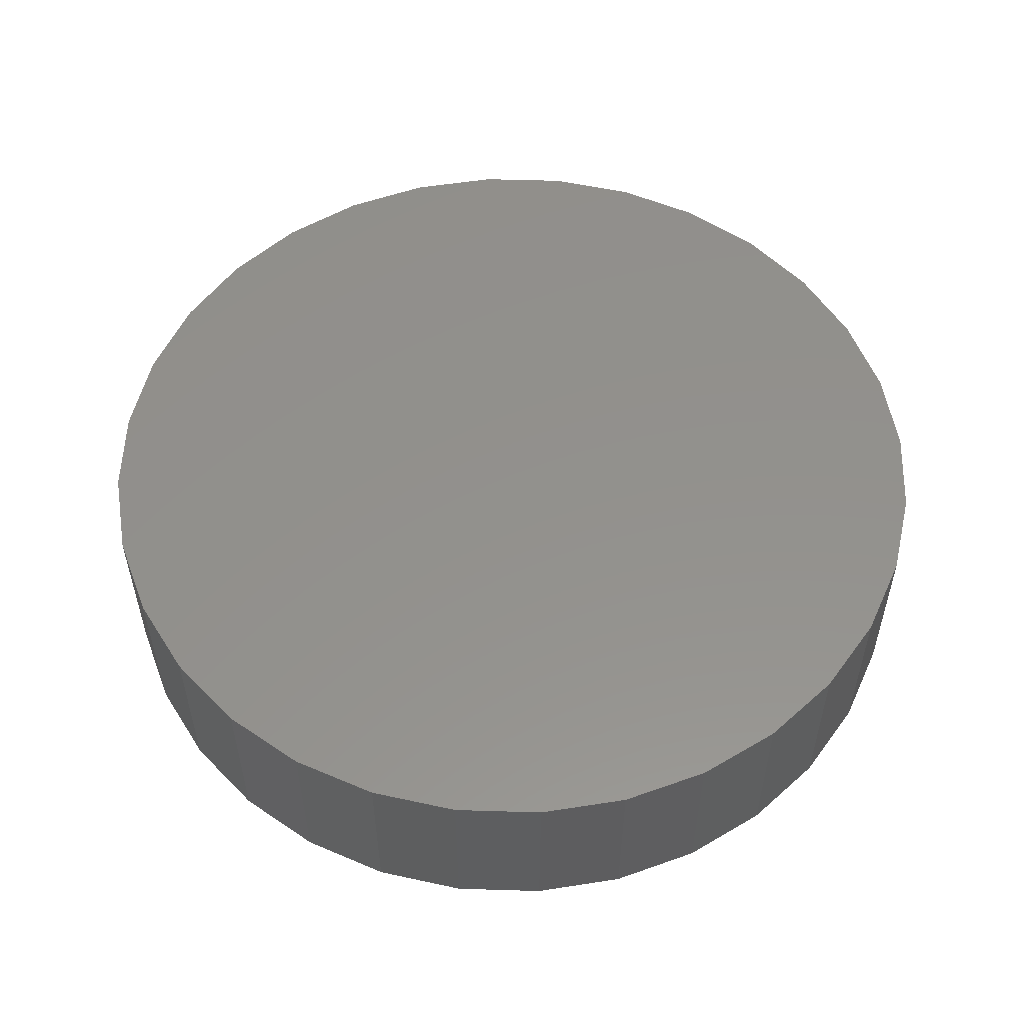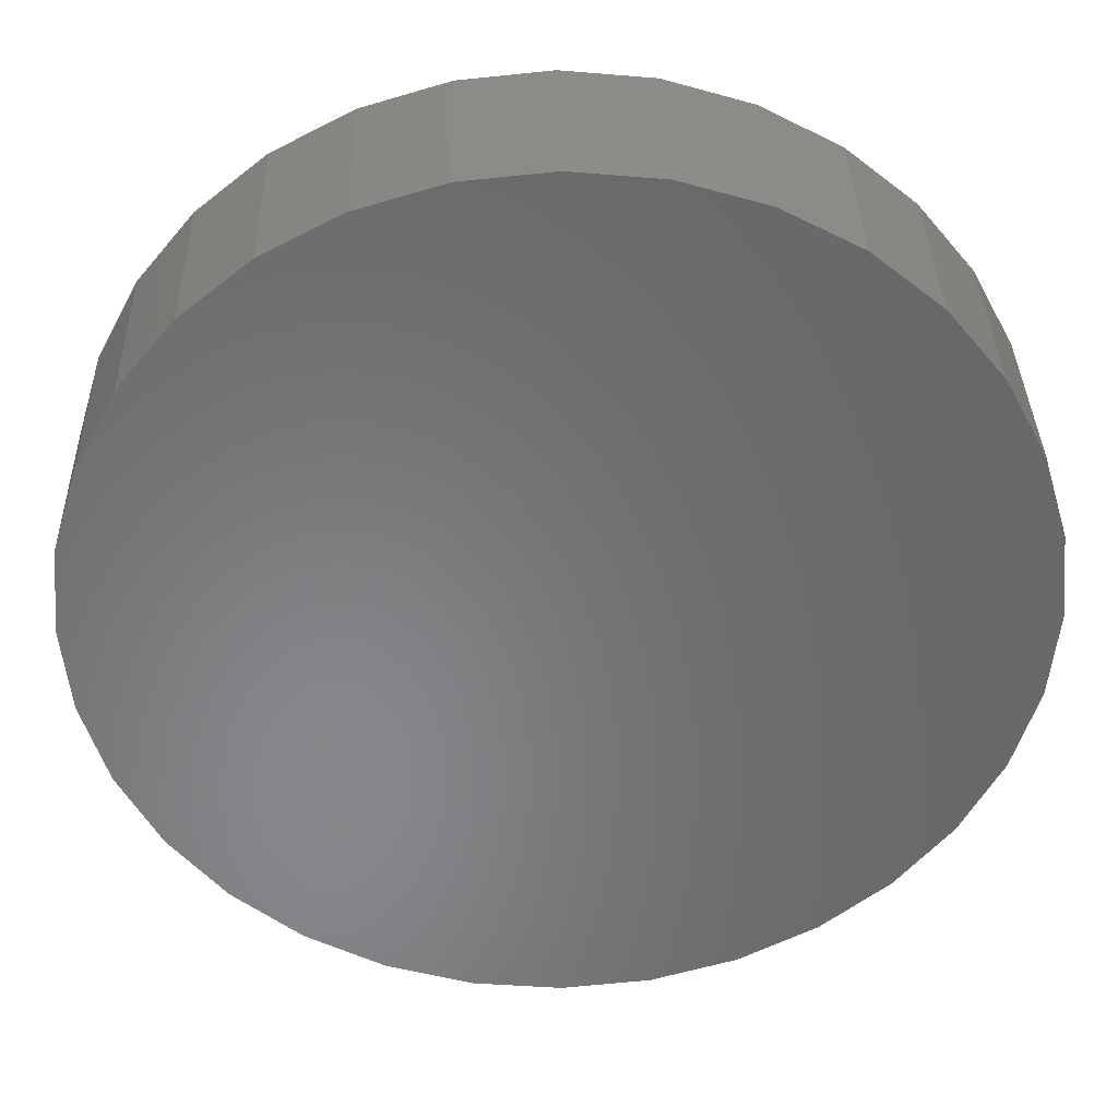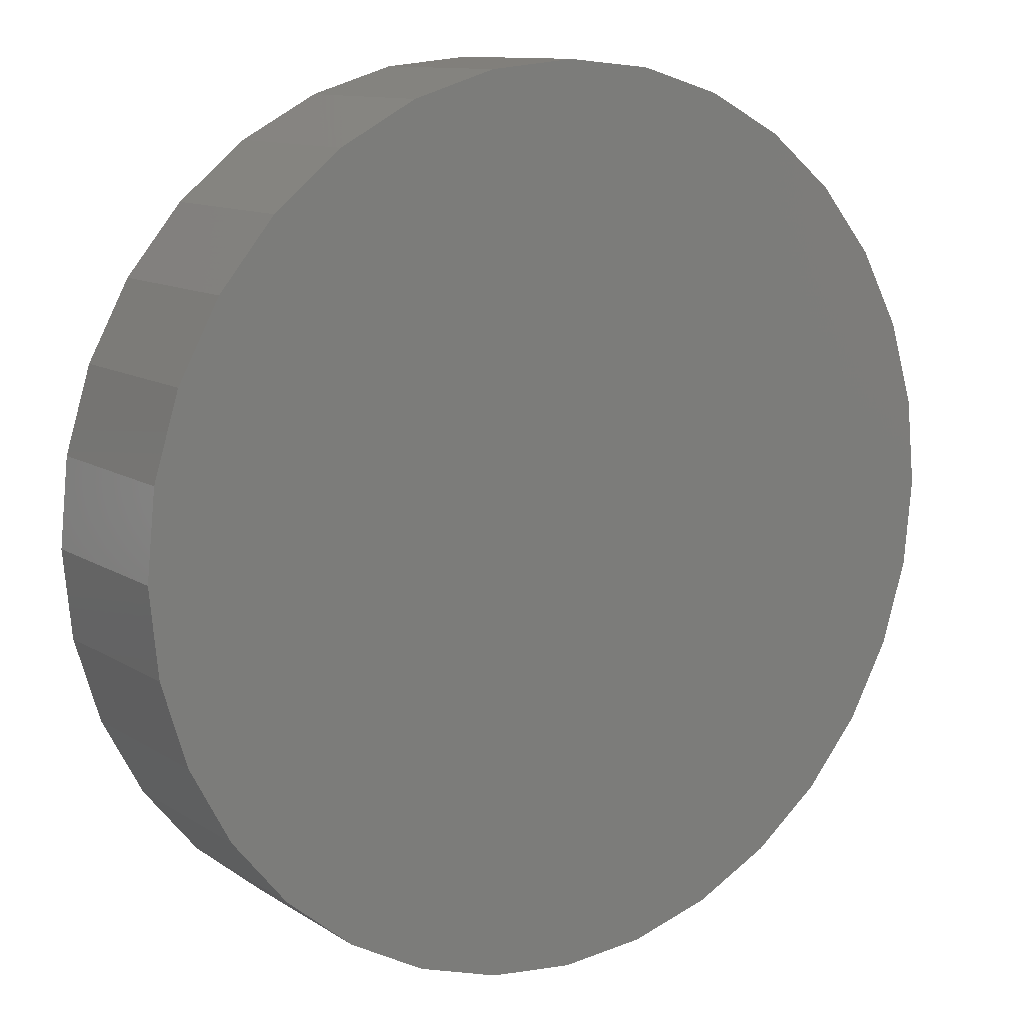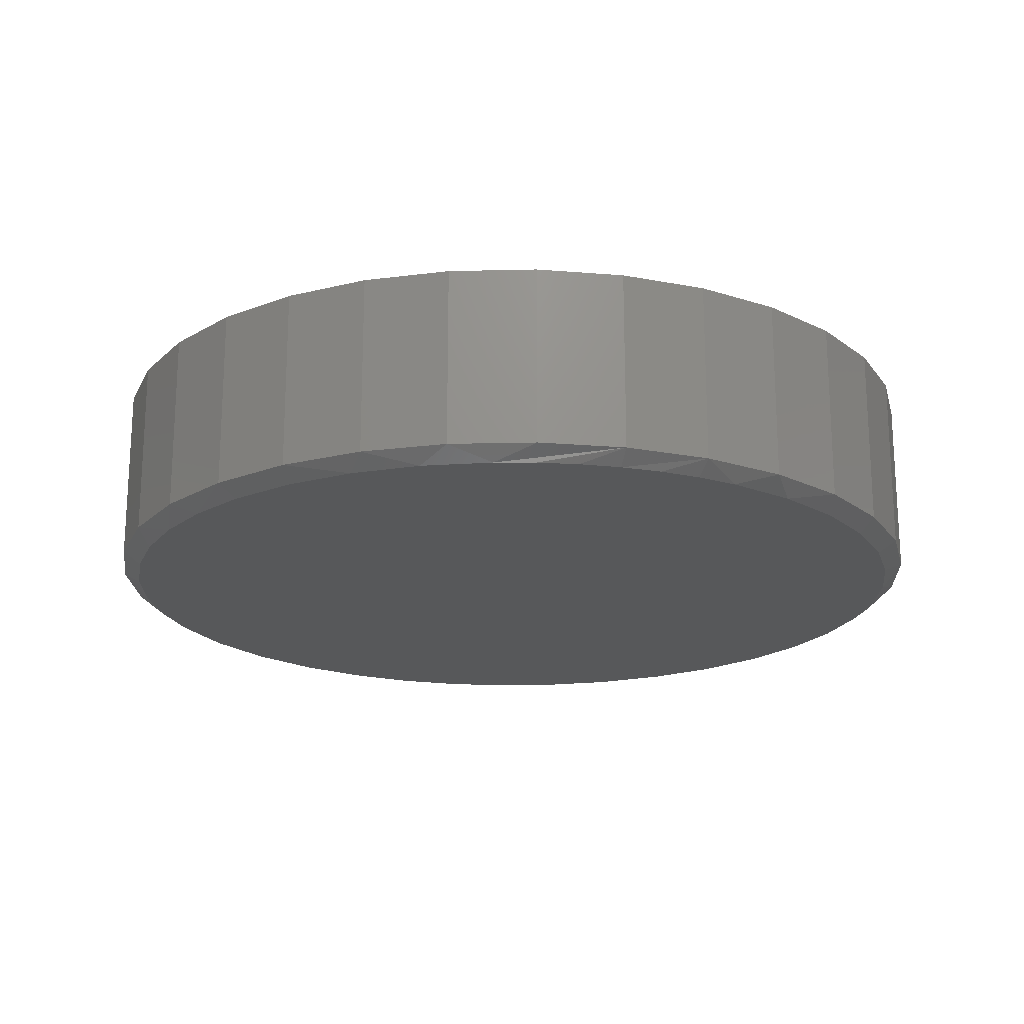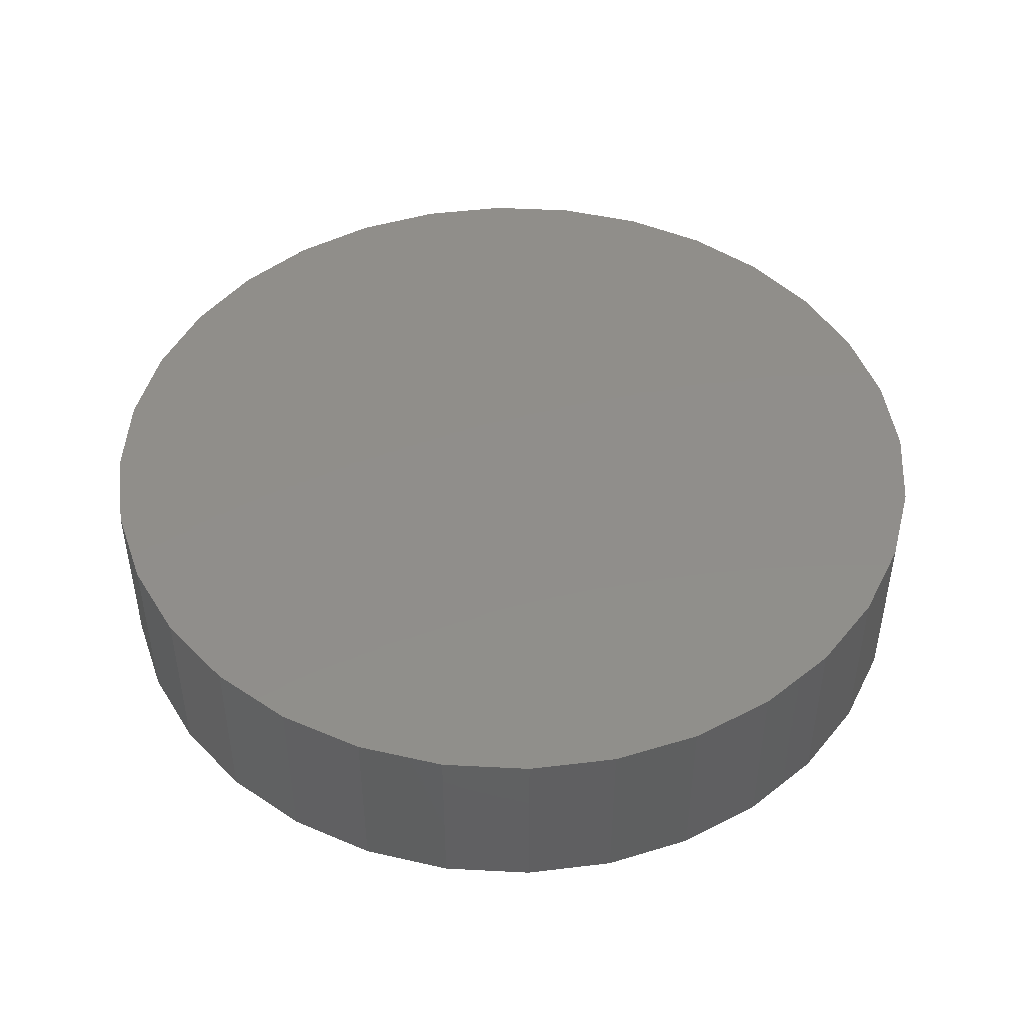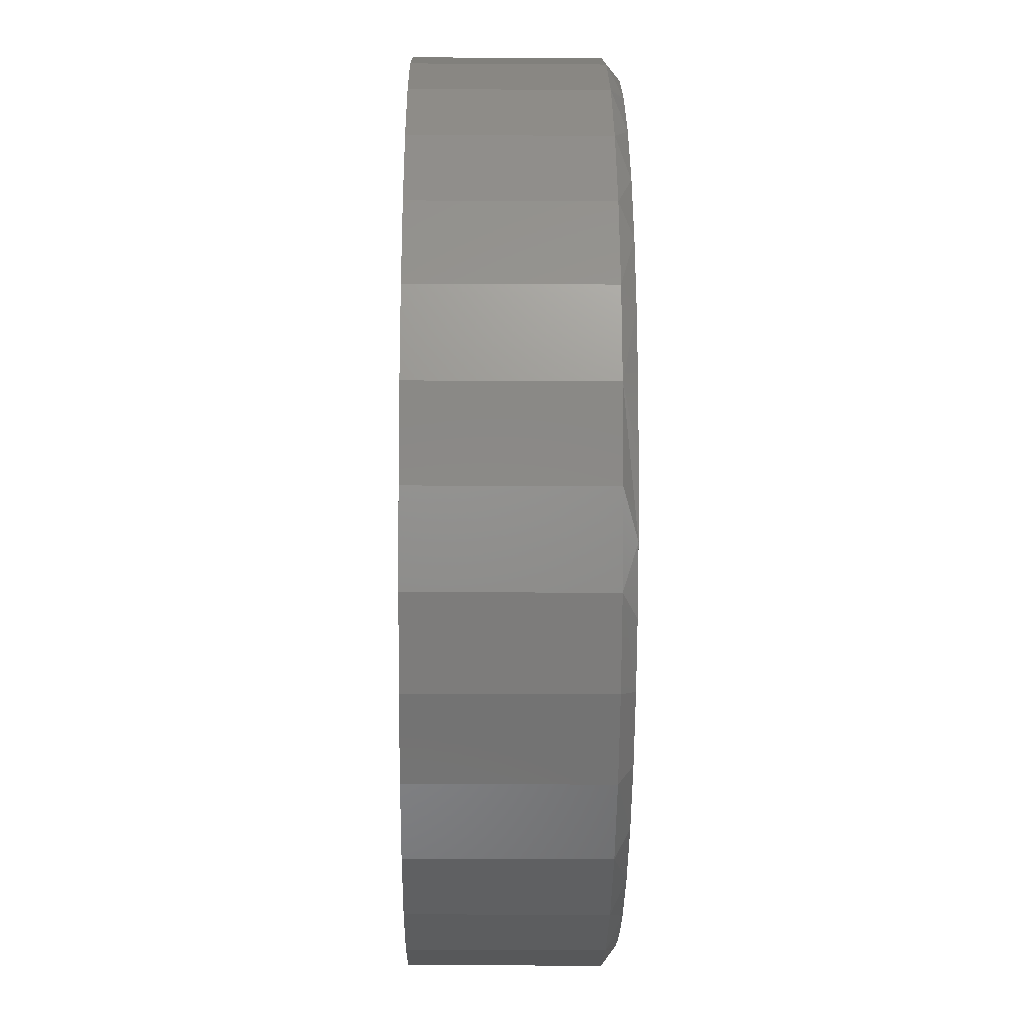
<metadata>
{"format":"stl","ext":"stl","renderer":"f3d","projection":"perspective","resolution":1024,"background":"white","views":[{"elev":54.5,"azim":63.7,"up":"+Y"},{"elev":35.5,"azim":178.6,"up":"+Z"},{"elev":11.2,"azim":146.2,"up":"+Z"},{"elev":-19.3,"azim":165.6,"up":"+Y"},{"elev":46.6,"azim":-171.0,"up":"+Y"},{"elev":-14.0,"azim":-90.8,"up":"+Z"}]}
</metadata>
<code>
# stl→obj: 105 verts, 206 faces
v 0.0716 -0.3359 0.7238
v -0.03833 -0.3359 0.7252
v -0.1472 -0.3359 0.7099
v 0.1801 -0.3359 0.706
v 0.1494 -0.3359 -0.7127
v -0.06322 -0.3359 -0.7232
v 0.07901 -0.3359 -0.7232
v 0.007895 -0.3359 -0.7266
v 0.3048 -0.3359 0.6632
v -0.2525 -0.3359 0.6784
v 0.4198 -0.3359 0.5986
v -0.3674 -0.3359 0.6222
v 0.5212 -0.3359 0.5143
v -0.4707 -0.3359 0.5468
v 0.6057 -0.3359 0.4131
v -0.5591 -0.3359 0.4544
v 0.6611 -0.3359 0.3184
v -0.63 -0.3359 0.348
v 0.7016 -0.3359 0.2164
v -0.6788 -0.3359 0.2375
v 0.7263 -0.3359 0.1094
v -0.7087 -0.3359 0.1204
v 0.7345 -0.3359 -2.019e-16
v -0.7187 -0.3359 1.32e-07
v 0.7263 -0.3359 -0.1092
v -0.7105 -0.3359 -0.1092
v 0.7017 -0.3359 -0.2159
v -0.6859 -0.3359 -0.2159
v 0.6614 -0.3359 -0.3176
v -0.6456 -0.3359 -0.3176
v 0.6063 -0.3359 -0.4122
v -0.5905 -0.3359 -0.4122
v 0.5288 -0.3359 -0.5067
v -0.513 -0.3359 -0.5067
v 0.4365 -0.3359 -0.5868
v -0.4207 -0.3359 -0.5868
v 0.3321 -0.3359 -0.6503
v -0.3163 -0.3359 -0.6503
v 0.2185 -0.3359 -0.6955
v -0.2027 -0.3359 -0.6955
v -0.1336 -0.3359 -0.7127
v 0.7658 1.674e-16 -9.282e-17
v 0.7658 -0.3125 -2.784e-16
v 0.7512 1.658e-16 -0.1479
v 0.7512 -0.3125 -0.1479
v 0.7081 1.61e-16 -0.29
v 0.7081 -0.3125 -0.29
v 0.6381 1.532e-16 -0.4211
v 0.6381 -0.3125 -0.4211
v 0.5438 1.428e-16 -0.5359
v 0.5438 -0.3125 -0.5359
v 0.429 1.3e-16 -0.6302
v 0.429 -0.3125 -0.6302
v 0.2979 1.155e-16 -0.7002
v 0.2979 -0.3125 -0.7002
v 0.1558 9.968e-17 -0.7433
v 0.1558 -0.3125 -0.7433
v 0.007895 8.327e-17 -0.7579
v 0.007895 -0.3125 -0.7579
v -0.14 6.685e-17 -0.7433
v -0.14 -0.3125 -0.7433
v -0.2821 5.107e-17 -0.7002
v -0.2821 -0.3125 -0.7002
v -0.4132 3.652e-17 -0.6302
v -0.4132 -0.3125 -0.6302
v -0.528 2.377e-17 -0.5359
v -0.528 -0.3125 -0.5359
v -0.6223 1.33e-17 -0.4211
v -0.6223 -0.3125 -0.4211
v -0.6923 5.529e-18 -0.29
v -0.6923 -0.3125 -0.29
v -0.7354 7.403e-19 -0.1479
v -0.7354 -0.3125 -0.1479
v -0.75 -8.765e-19 9.281e-17
v -0.75 -0.3125 9.281e-17
v -0.7354 7.403e-19 0.1479
v -0.7354 -0.3125 0.1479
v -0.6923 5.529e-18 0.29
v -0.6923 -0.3125 0.29
v -0.6223 1.33e-17 0.4211
v -0.6223 -0.3125 0.4211
v -0.528 2.377e-17 0.5359
v -0.528 -0.3125 0.5359
v -0.4132 3.652e-17 0.6302
v -0.4132 -0.3125 0.6302
v -0.2821 5.107e-17 0.7002
v -0.2821 -0.3125 0.7002
v -0.14 6.685e-17 0.7433
v -0.14 -0.3125 0.7433
v 0.007895 8.327e-17 0.7579
v 0.007895 -0.3125 0.7579
v 0.1558 9.968e-17 0.7433
v 0.1558 -0.3125 0.7433
v 0.2979 1.155e-16 0.7002
v 0.2979 -0.3125 0.7002
v 0.429 1.3e-16 0.6302
v 0.429 -0.3125 0.6302
v 0.5438 1.428e-16 0.5359
v 0.5438 -0.3125 0.5359
v 0.6381 1.532e-16 0.4211
v 0.6381 -0.3125 0.4211
v 0.7081 1.61e-16 0.29
v 0.7081 -0.3125 0.29
v 0.7512 1.658e-16 0.1479
v 0.7512 -0.3125 0.1479
f 1 2 3
f 1 3 4
f 5 6 7
f 7 6 8
f 4 3 9
f 9 3 10
f 9 10 11
f 11 10 12
f 11 12 13
f 13 12 14
f 13 14 15
f 15 14 16
f 15 16 17
f 17 16 18
f 17 18 19
f 19 18 20
f 19 20 21
f 21 20 22
f 21 22 23
f 23 22 24
f 23 24 25
f 25 24 26
f 25 26 27
f 27 26 28
f 27 28 29
f 29 28 30
f 29 30 31
f 31 30 32
f 31 32 33
f 33 32 34
f 33 34 35
f 35 34 36
f 35 36 37
f 37 36 38
f 37 38 39
f 39 38 40
f 39 40 5
f 5 40 41
f 5 41 6
f 42 43 44
f 44 43 45
f 44 45 46
f 46 45 47
f 46 47 48
f 48 47 49
f 48 49 50
f 50 49 51
f 50 51 52
f 52 51 53
f 52 53 54
f 54 53 55
f 54 55 56
f 56 55 57
f 56 57 58
f 58 57 59
f 58 59 60
f 60 59 61
f 60 61 62
f 62 61 63
f 62 63 64
f 64 63 65
f 64 65 66
f 66 65 67
f 66 67 68
f 68 67 69
f 68 69 70
f 70 69 71
f 70 71 72
f 72 71 73
f 72 73 74
f 74 73 75
f 74 75 76
f 76 75 77
f 76 77 78
f 78 77 79
f 78 79 80
f 80 79 81
f 80 81 82
f 82 81 83
f 82 83 84
f 84 83 85
f 84 85 86
f 86 85 87
f 86 87 88
f 88 87 89
f 88 89 90
f 90 89 91
f 90 91 92
f 92 91 93
f 92 93 94
f 94 93 95
f 94 95 96
f 96 95 97
f 96 97 98
f 98 97 99
f 98 99 100
f 100 99 101
f 100 101 102
f 102 101 103
f 102 103 104
f 104 103 105
f 104 105 42
f 42 105 43
f 103 101 17
f 19 103 17
f 19 105 103
f 93 91 4
f 4 95 93
f 9 95 4
f 91 89 2
f 1 91 2
f 2 89 3
f 85 83 14
f 81 79 18
f 16 81 18
f 16 83 81
f 14 83 16
f 20 79 77
f 18 79 20
f 1 4 91
f 20 77 22
f 22 77 75
f 22 75 24
f 19 21 105
f 105 21 23
f 105 23 43
f 17 101 15
f 15 101 99
f 15 99 13
f 13 99 97
f 13 97 11
f 11 97 95
f 11 95 9
f 14 12 85
f 85 12 10
f 85 10 87
f 87 10 3
f 87 3 89
f 29 49 47
f 29 47 27
f 47 45 27
f 31 49 29
f 37 55 53
f 37 53 35
f 53 51 35
f 57 55 39
f 39 55 37
f 38 65 63
f 38 63 40
f 63 61 40
f 40 61 41
f 6 41 61
f 61 8 6
f 36 67 65
f 36 65 38
f 34 67 36
f 73 71 28
f 75 73 28
f 75 28 26
f 75 26 24
f 59 57 39
f 59 39 5
f 59 5 7
f 59 7 8
f 59 8 61
f 43 23 45
f 45 23 25
f 45 25 27
f 49 31 51
f 51 31 33
f 51 33 35
f 67 34 69
f 69 34 32
f 69 32 71
f 71 32 30
f 71 30 28
f 90 92 88
f 58 60 56
f 56 60 62
f 56 62 54
f 54 62 64
f 54 64 52
f 52 64 66
f 52 66 50
f 50 66 68
f 50 68 48
f 48 68 70
f 48 70 46
f 46 70 72
f 46 72 44
f 44 72 74
f 44 74 42
f 42 74 76
f 42 76 104
f 104 76 78
f 104 78 102
f 102 78 80
f 102 80 100
f 100 80 82
f 100 82 98
f 98 82 84
f 98 84 96
f 96 84 86
f 96 86 94
f 94 86 88
f 94 88 92

</code>
